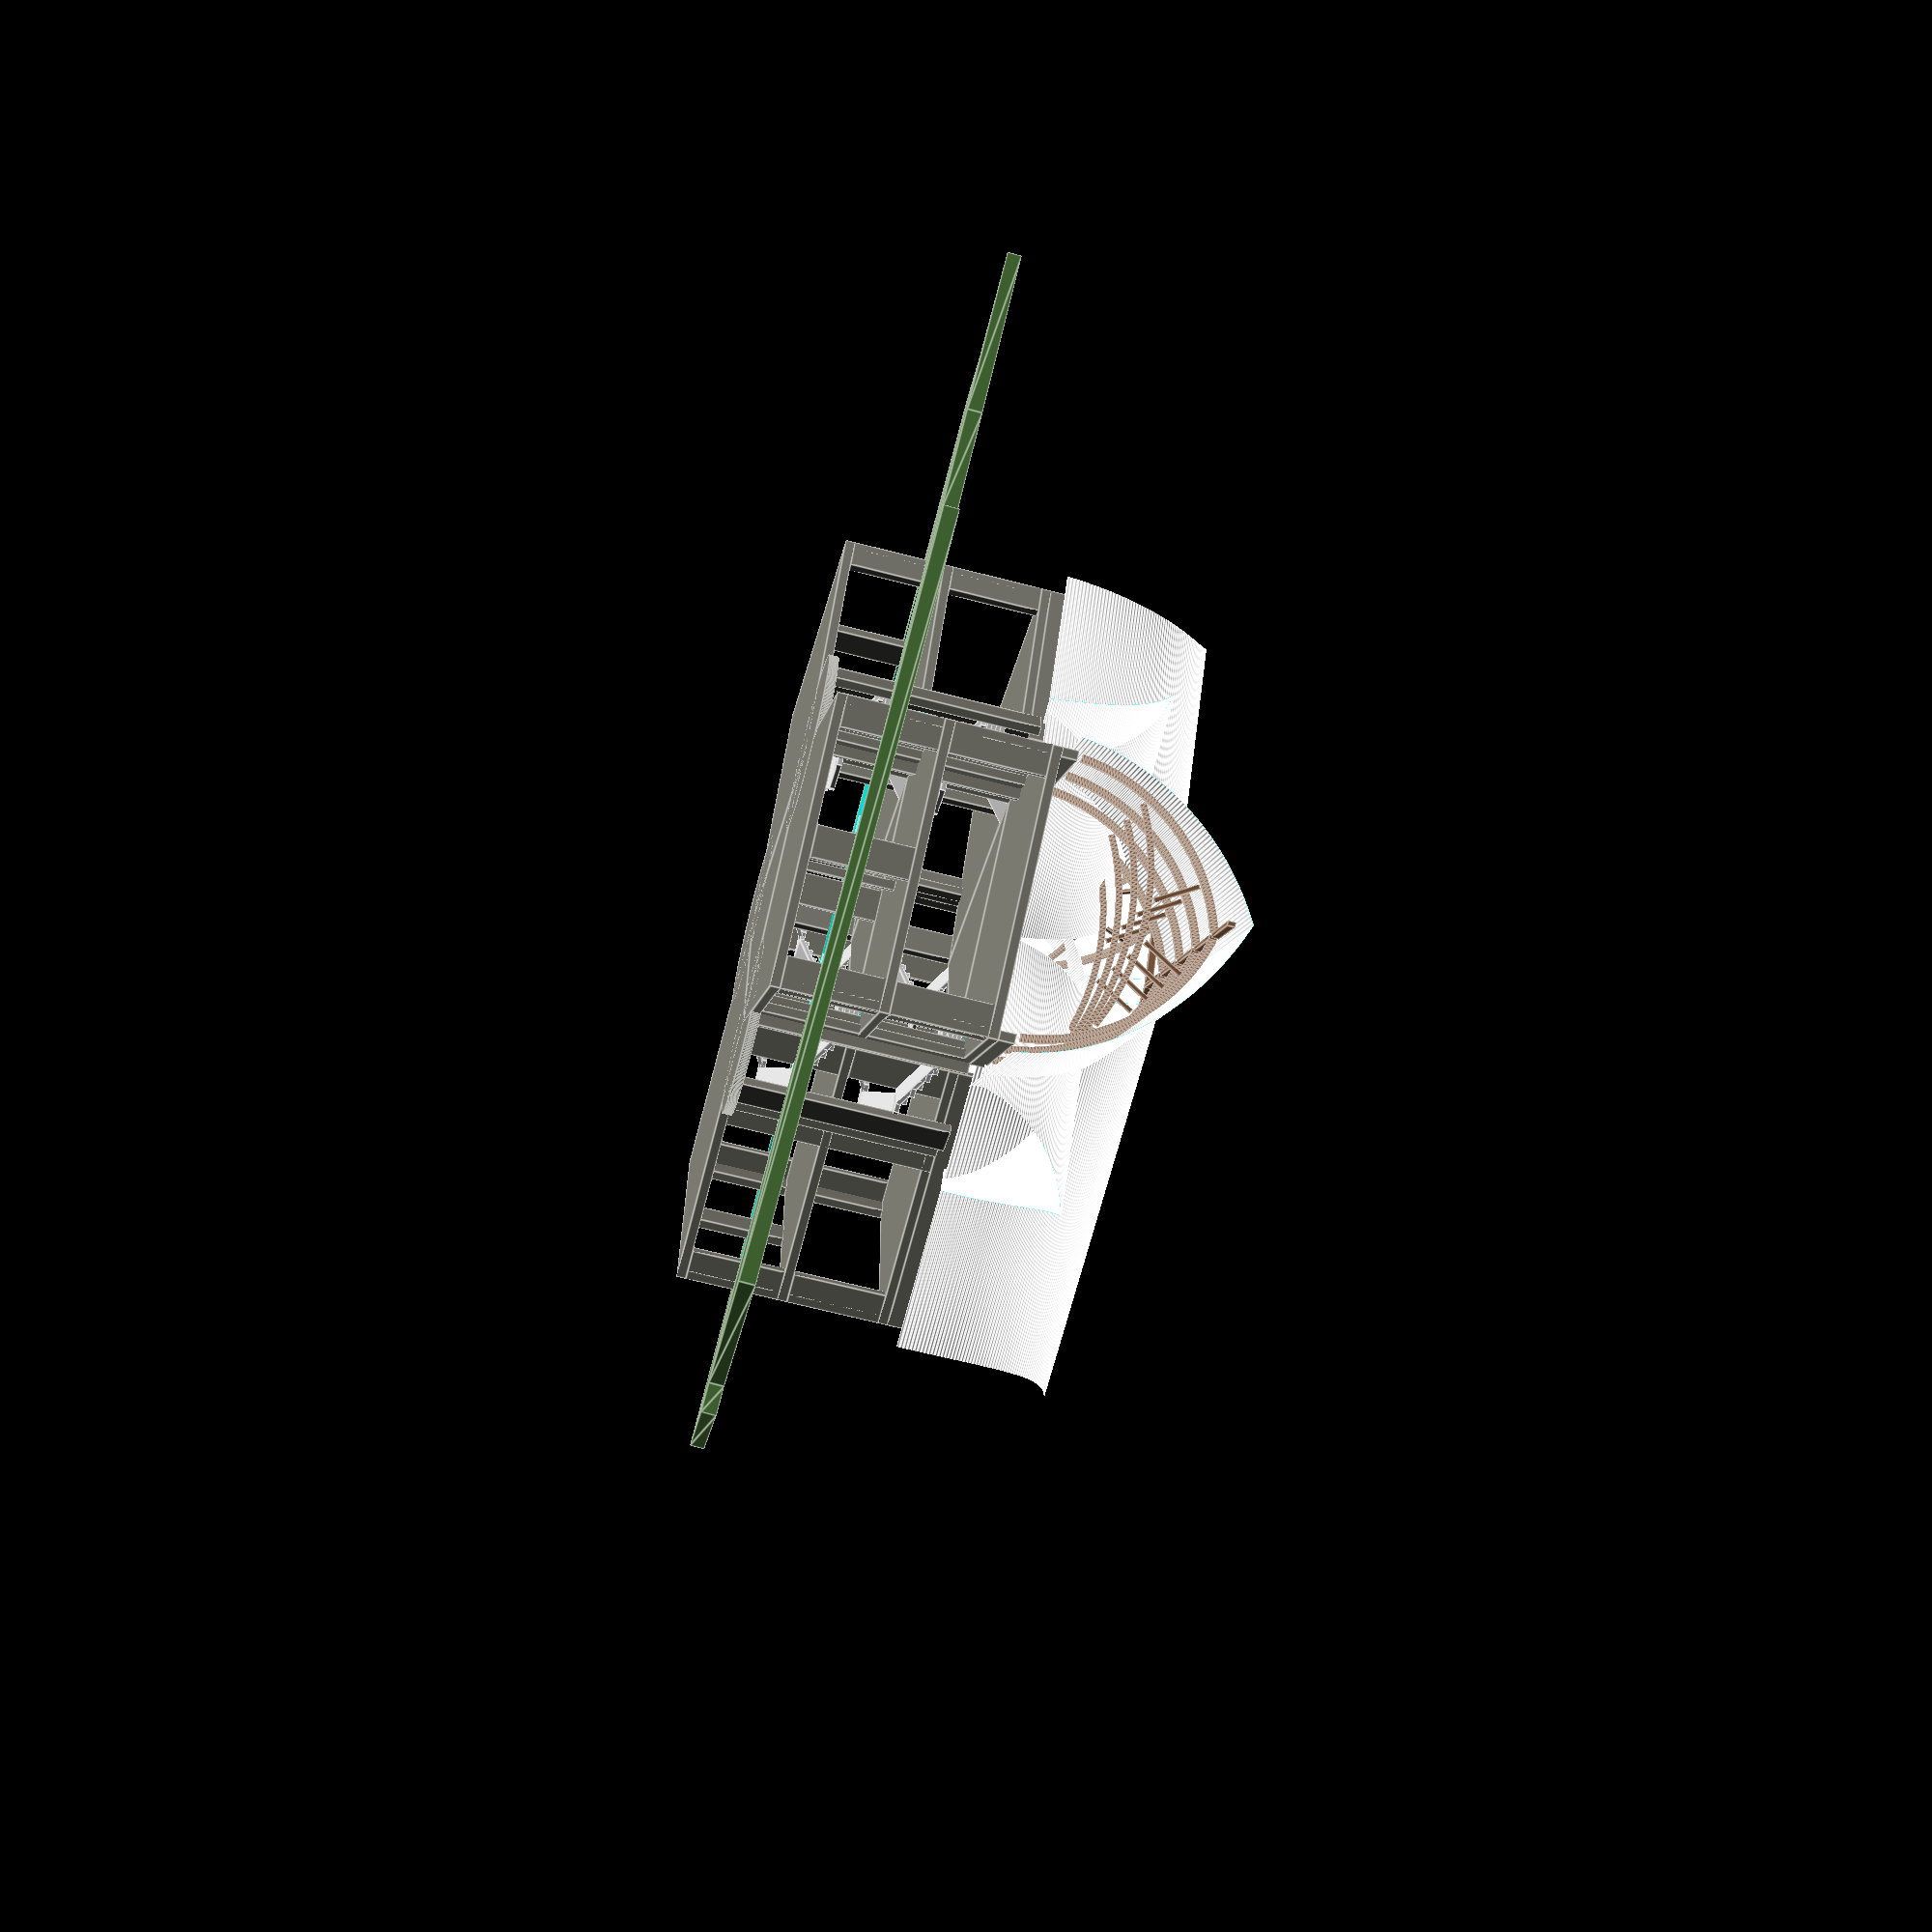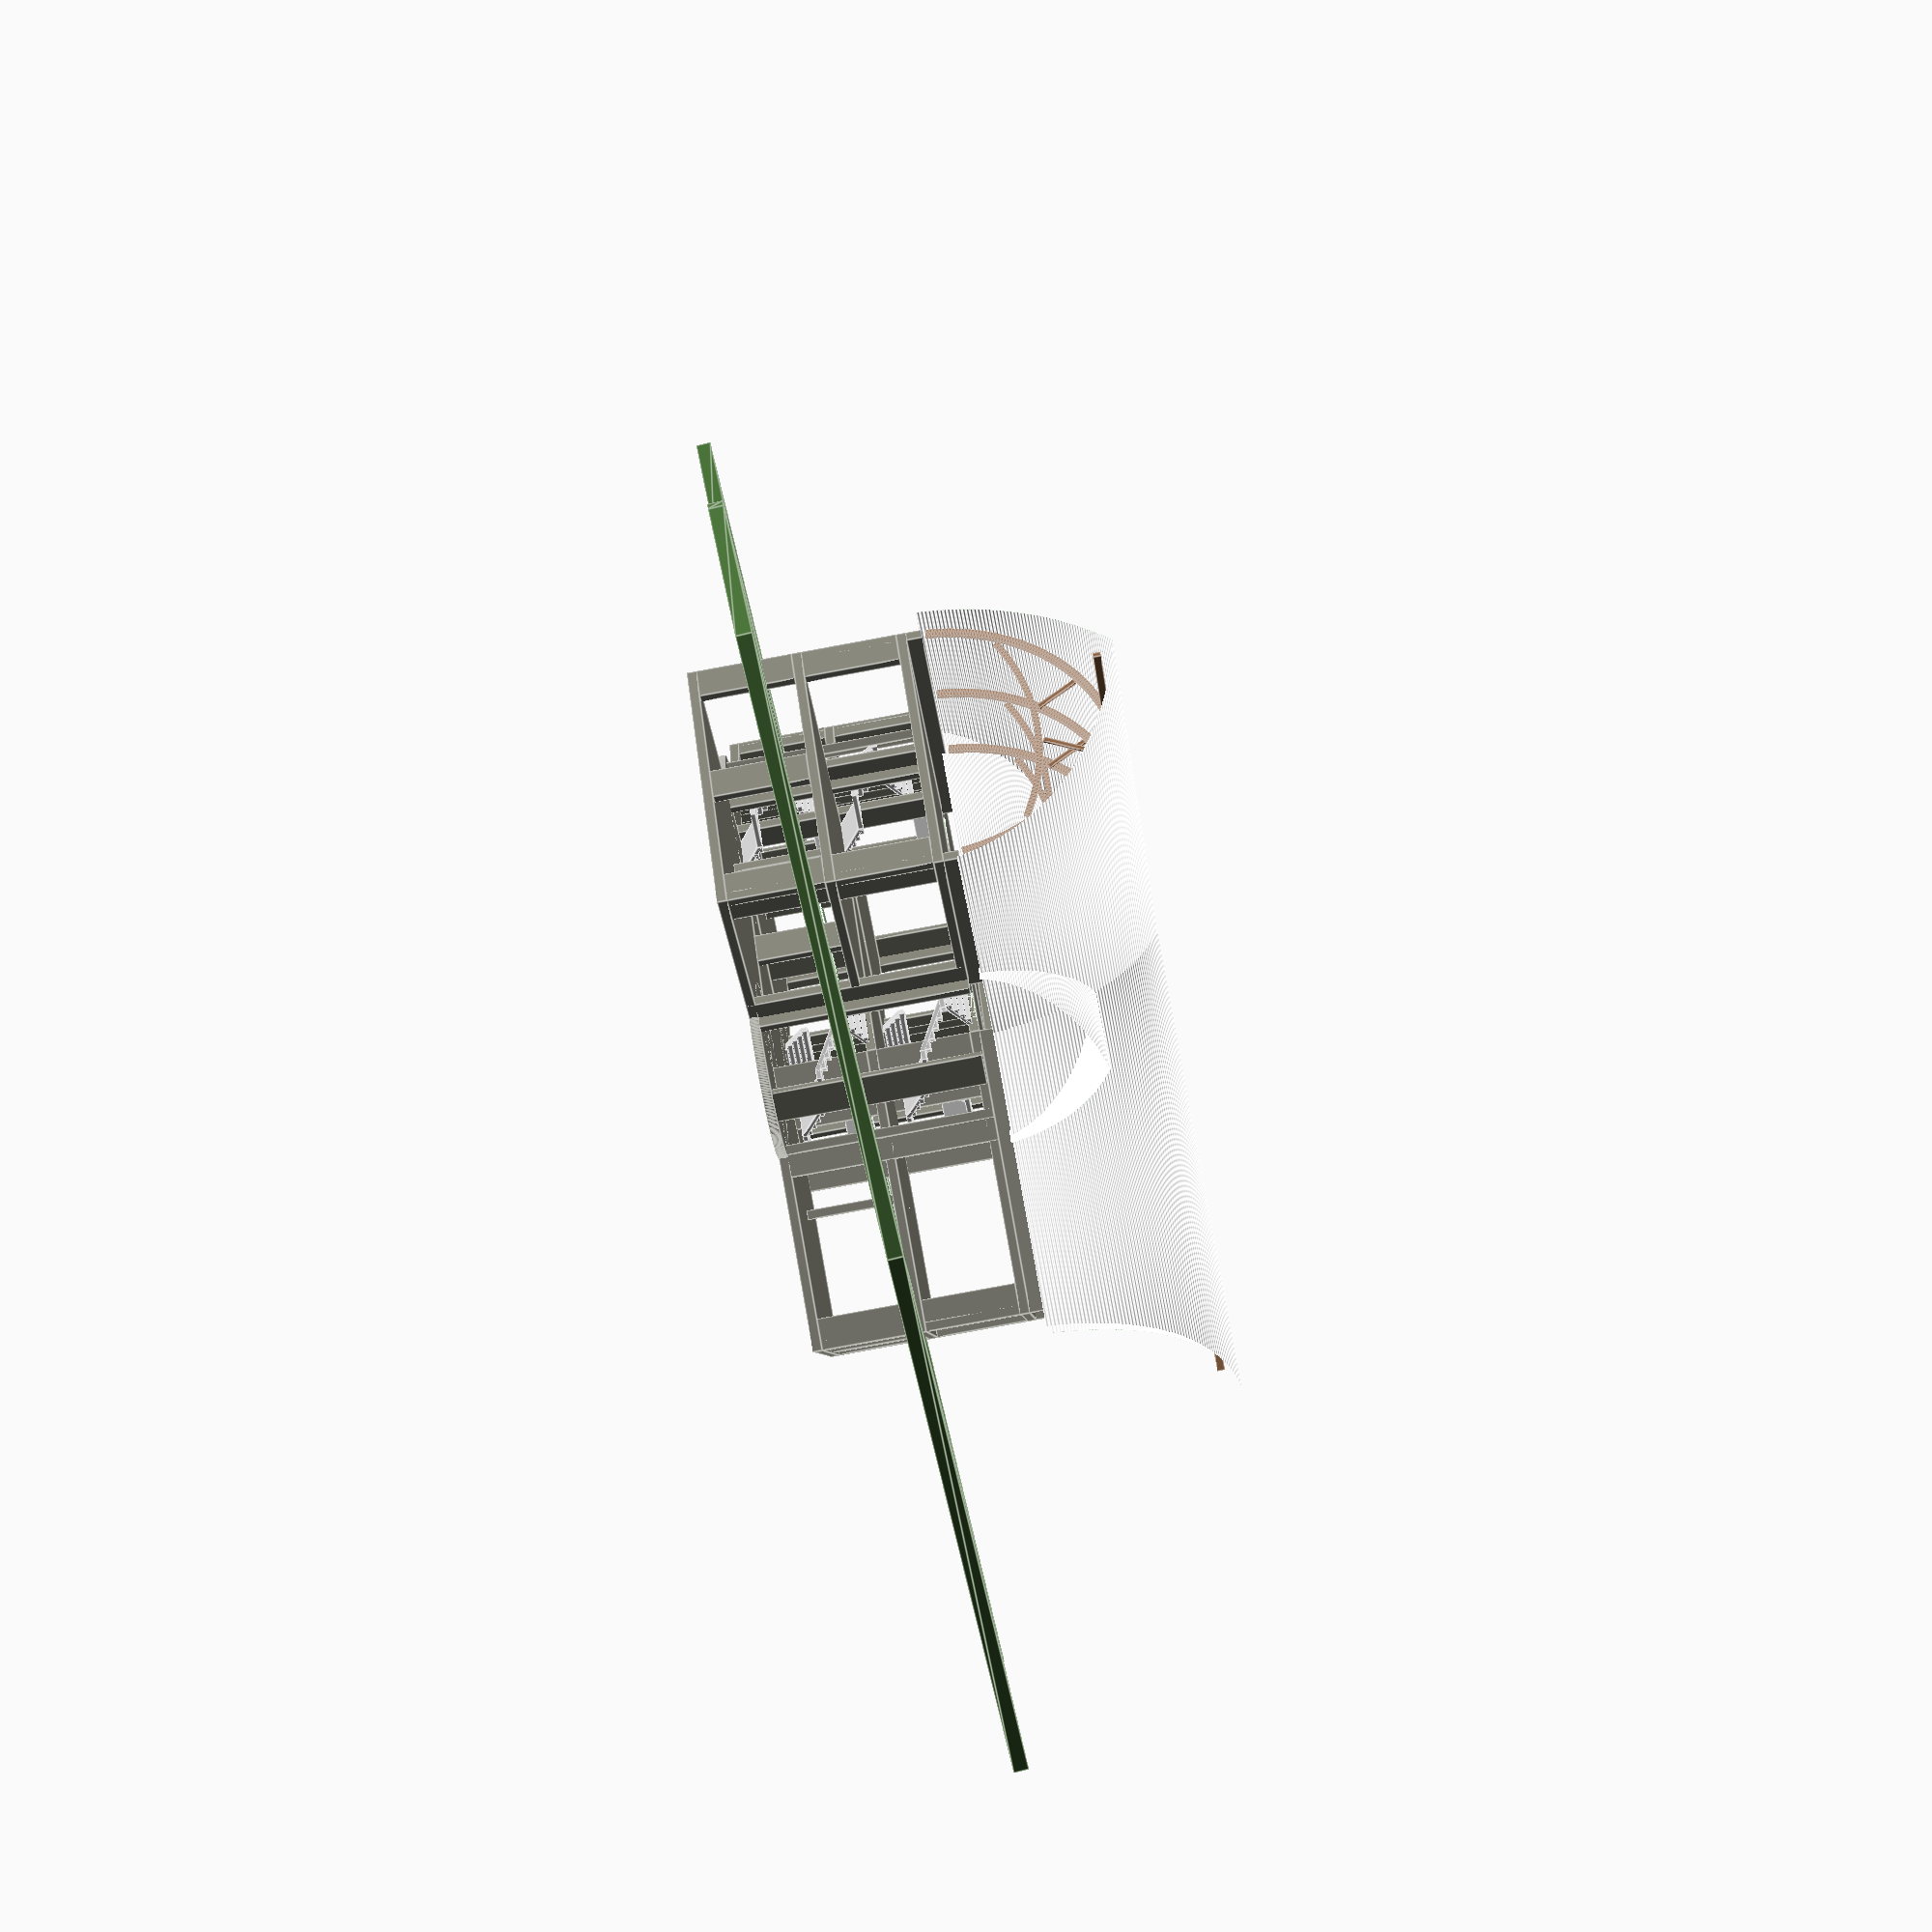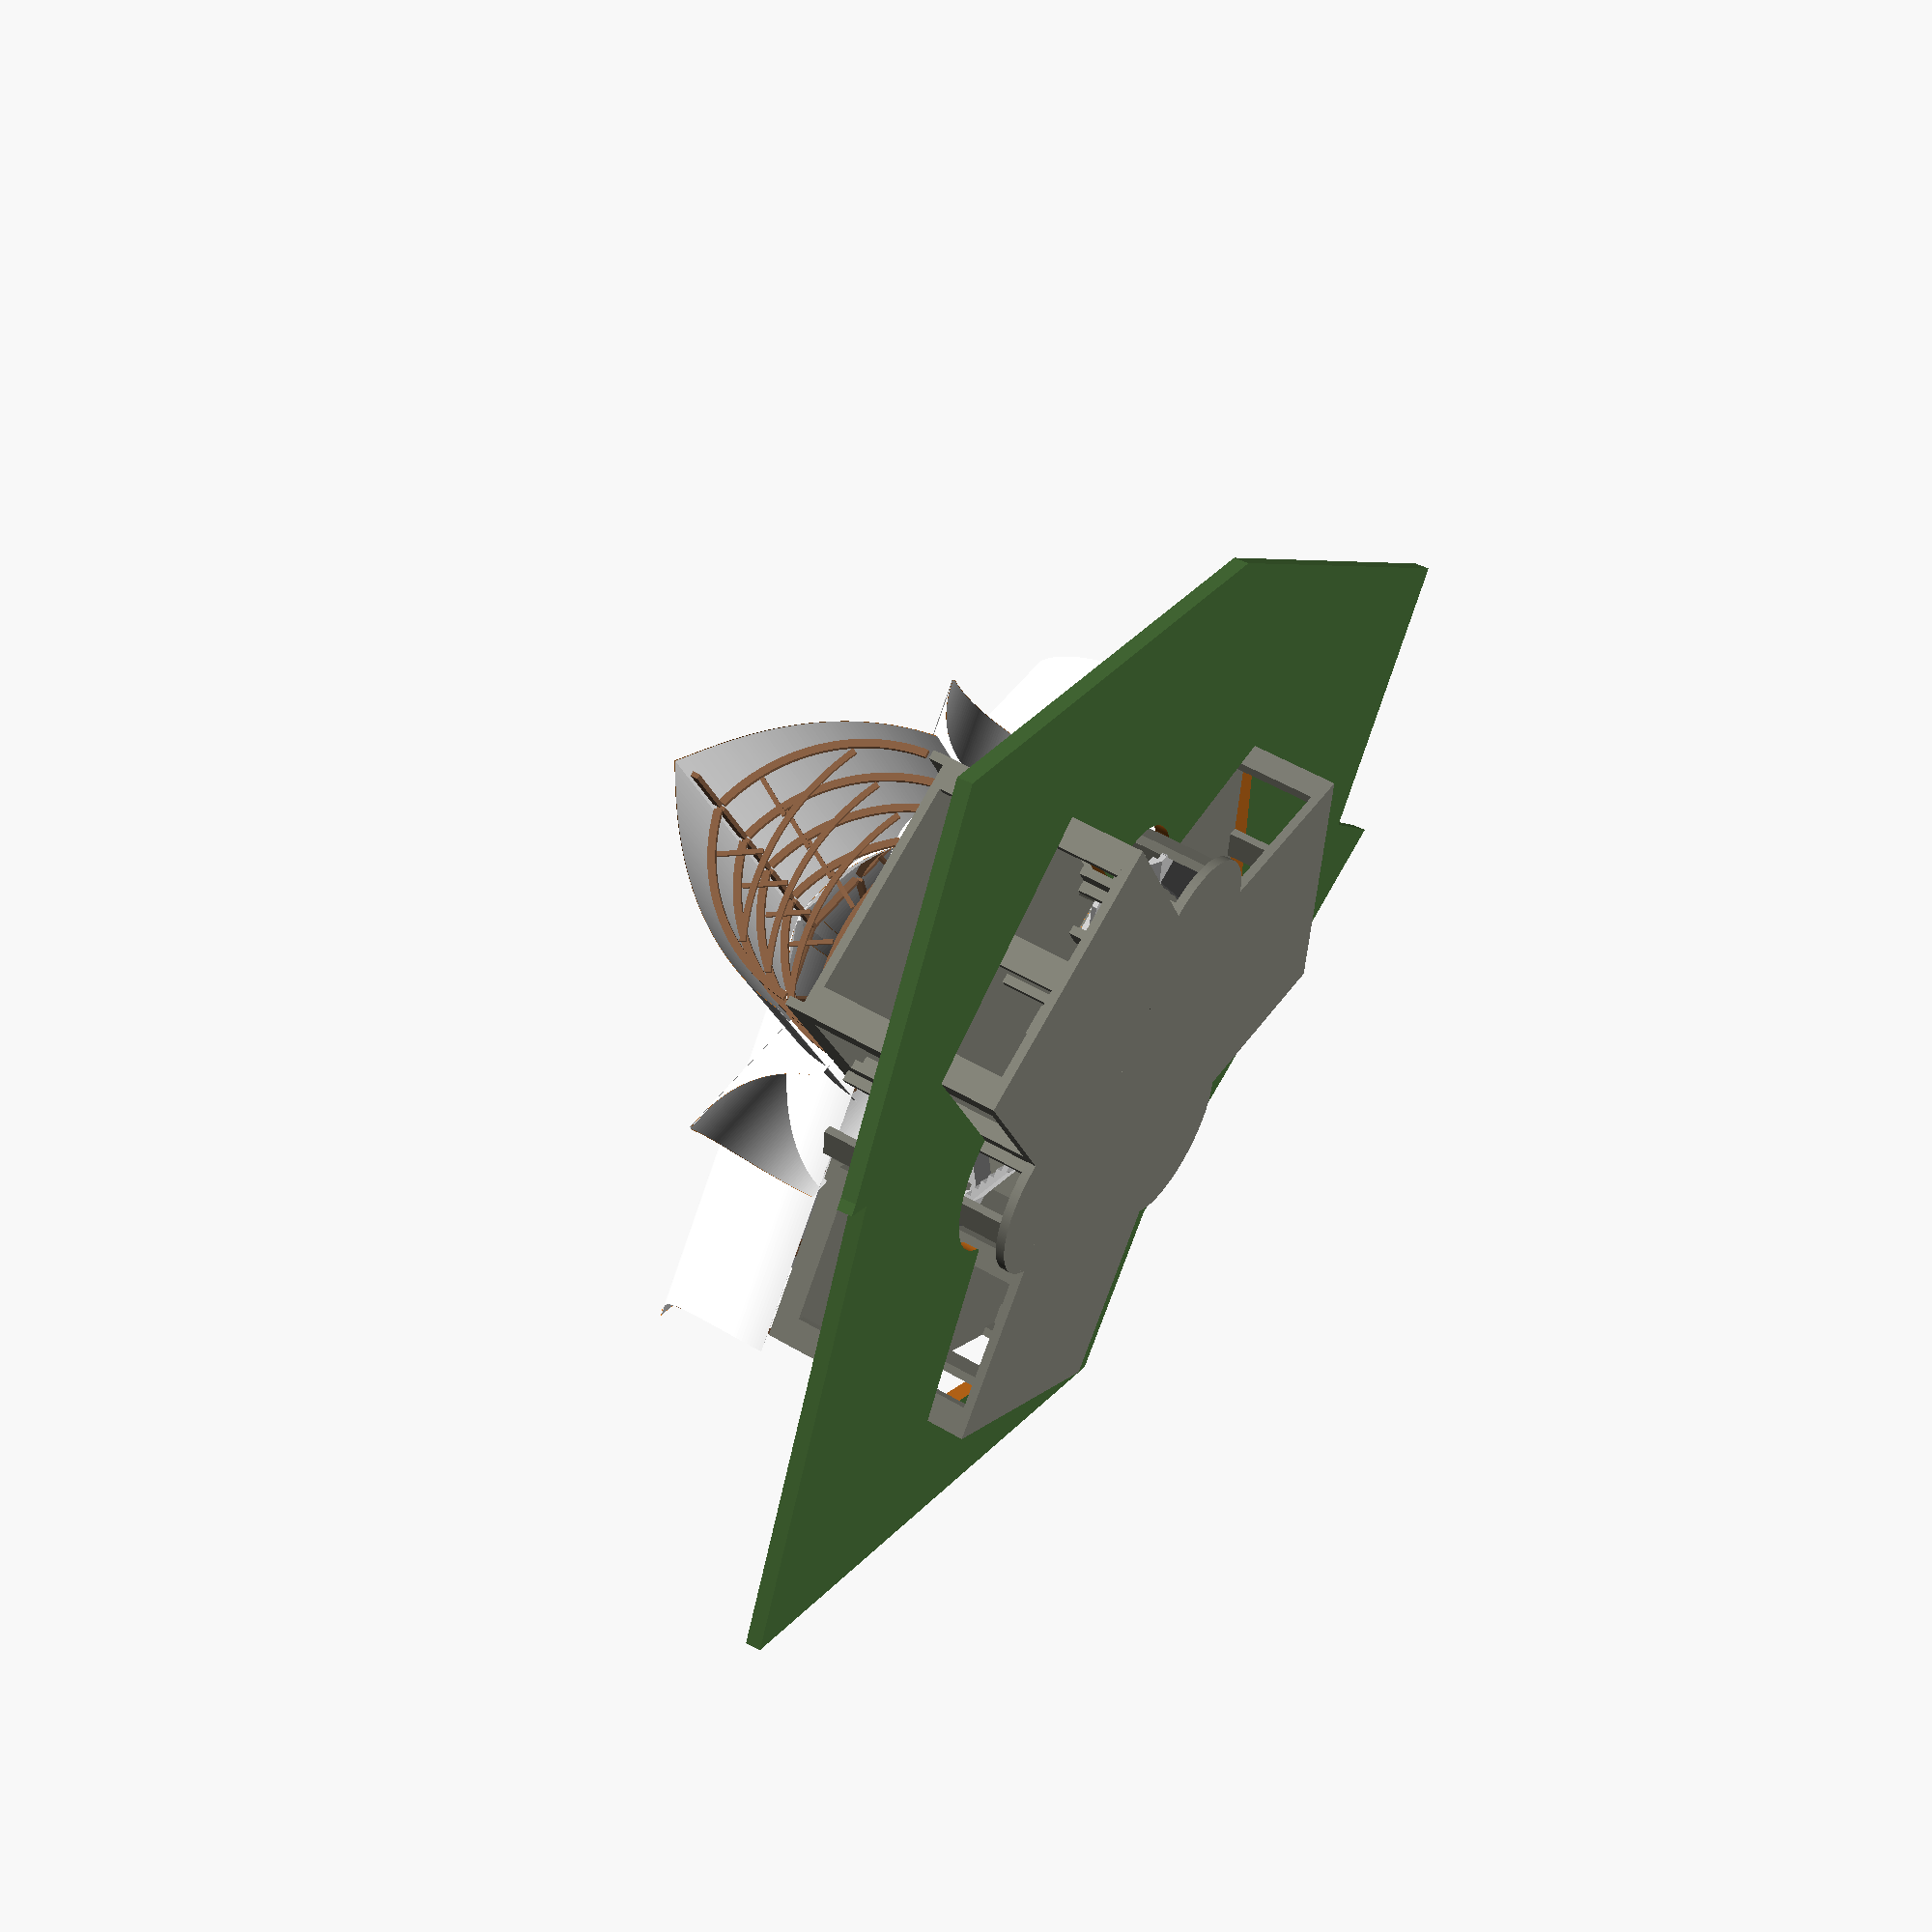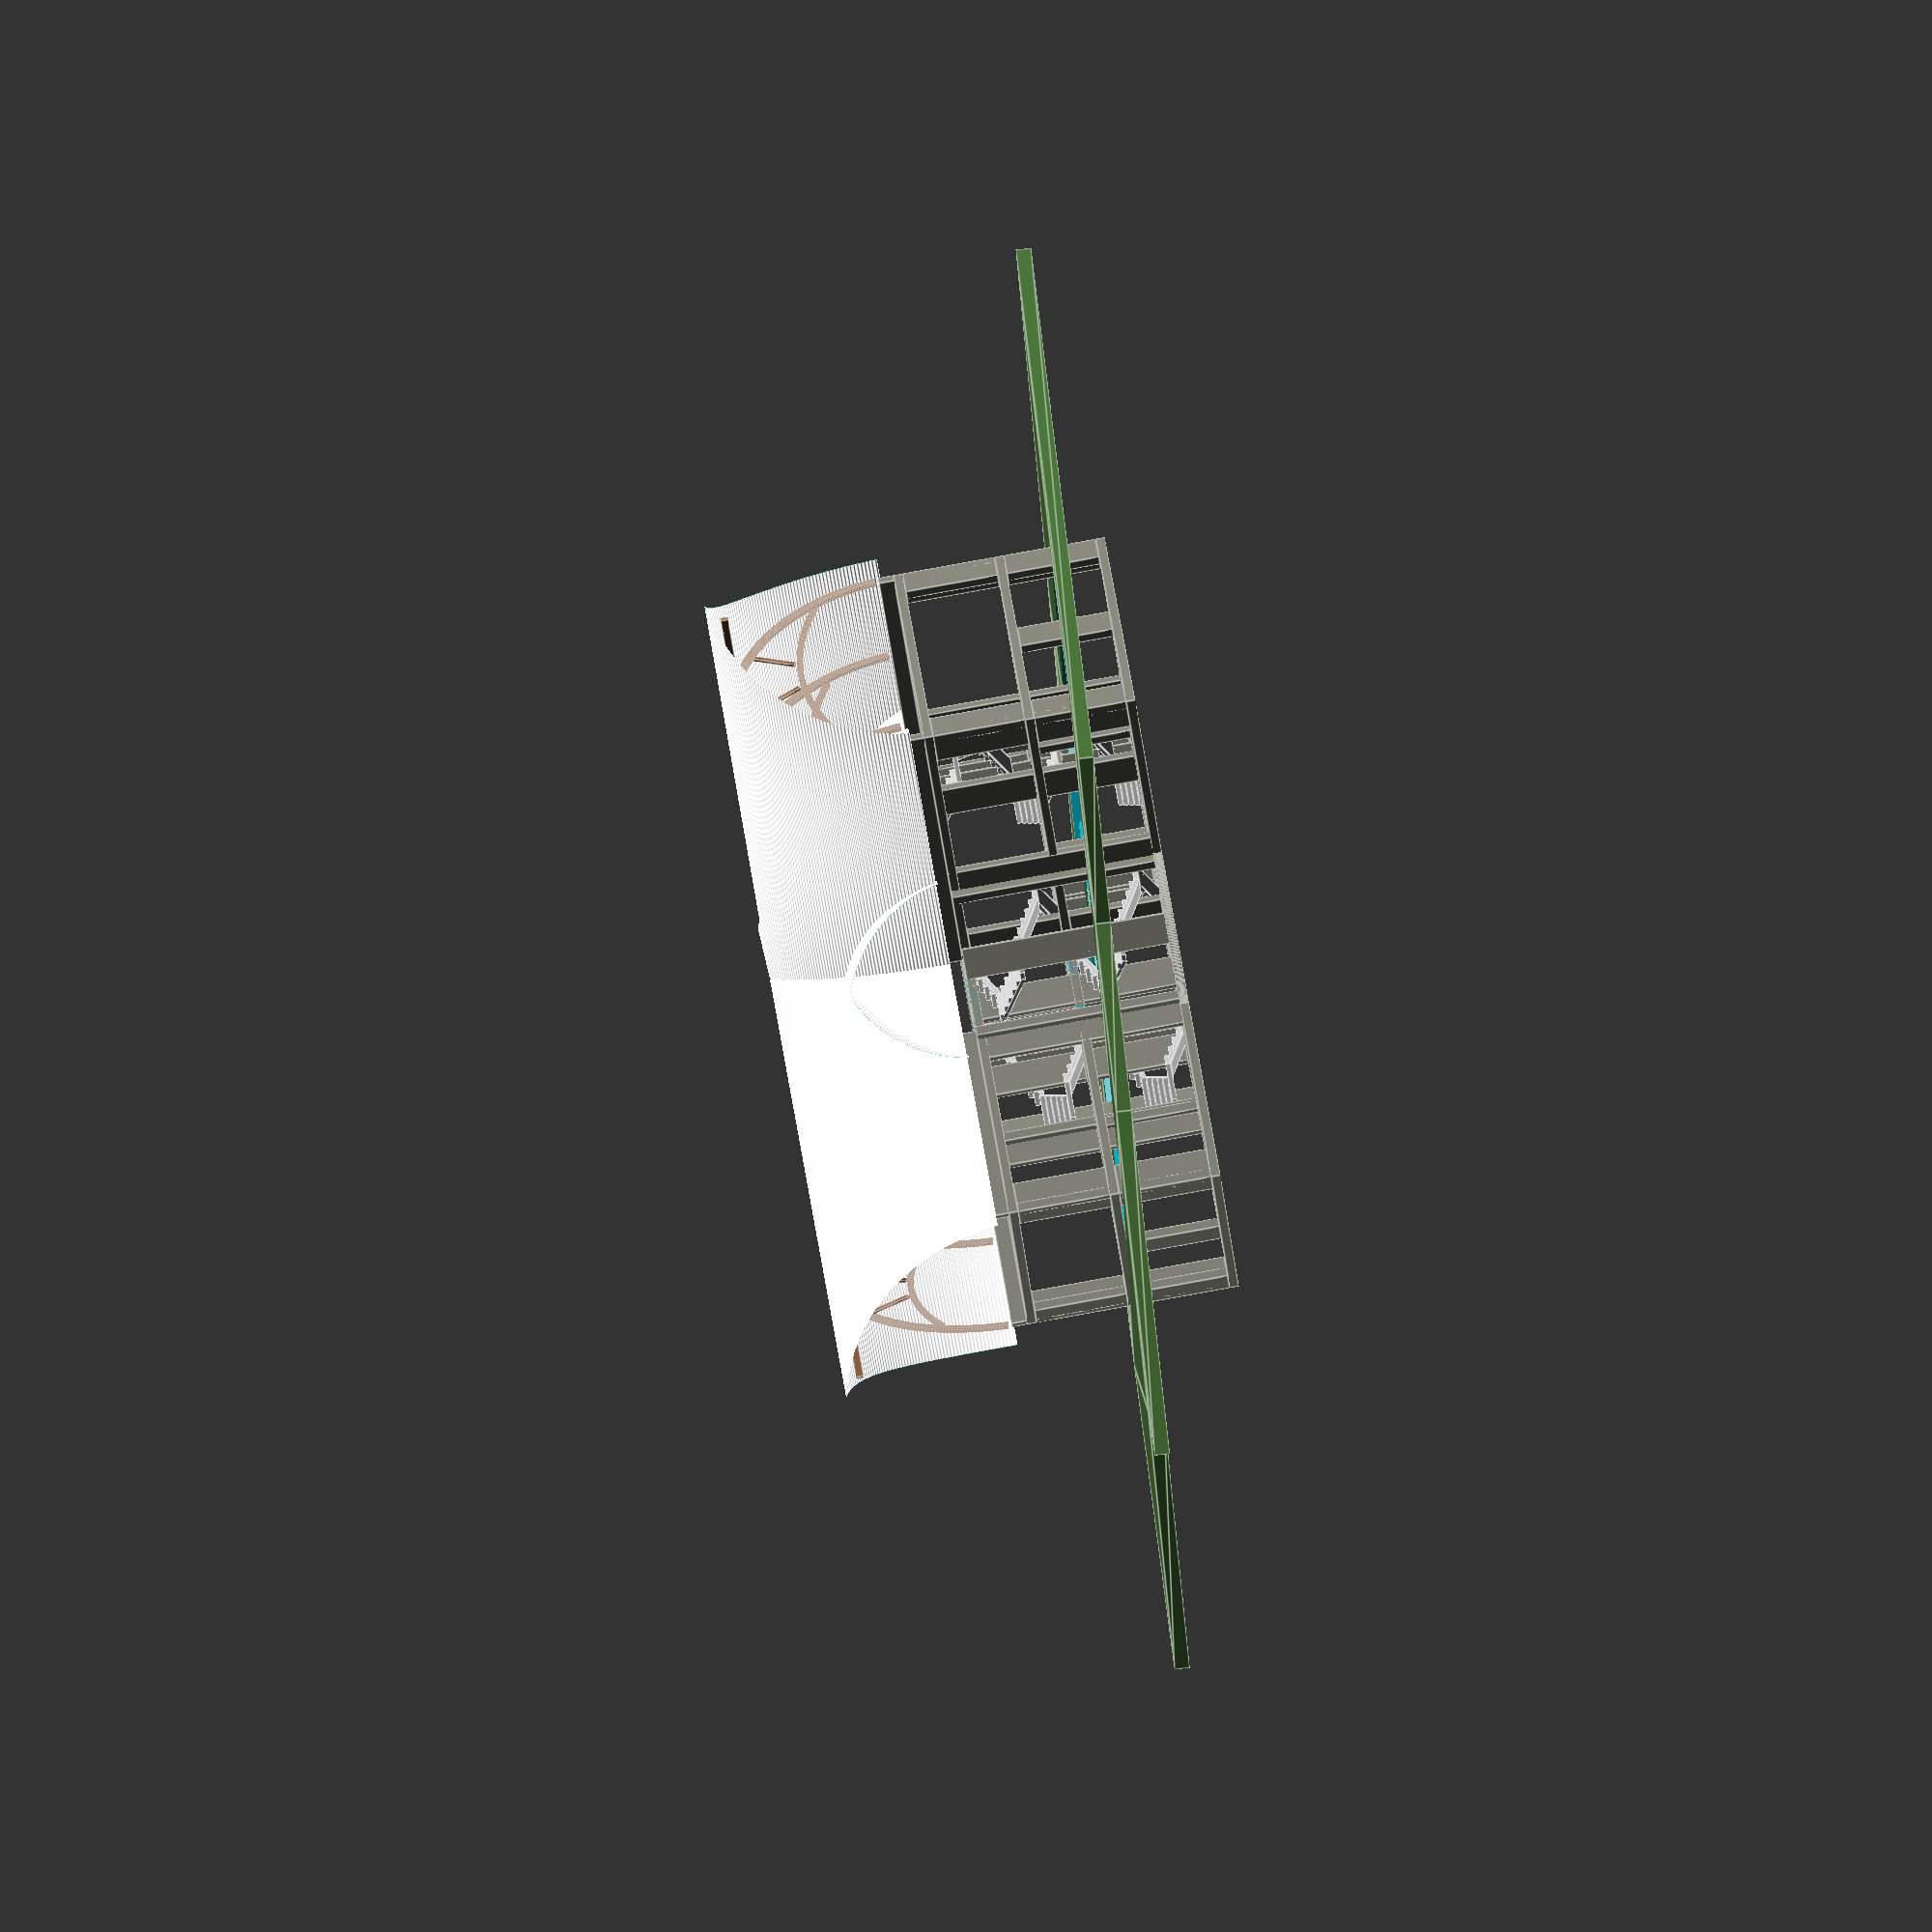
<openscad>
render_windows = false;
render_plot = true;
render_roof = true;
plot_r = 72;
plot_g = 111;
plot_b = 56;
plot_opacity = 0.4;
slab_z = 300;
center_d = 5200;

rotate_y = 7100;

rotate_d = 120;

$fn = 360;

module plot(r = 72, g = 111, b = 56, o = 0.4) {
    plot_boundary=[
        [332600.56300000, 4634190.49600000], // south
        [332600.56300000, 4634190.49600000], // south
        [332601.66300000, 4634193.92500000], // south
        [332592.83700000, 4634197.71800000], // south-west
        [332600.75000000, 4634216.13200000], // west
        [332613.90400000, 4634229.72000000], // north-west
        [332625.15300000, 4634222.72400000], // north
        [332625.50000000, 4634222.56700000], // north
        [332624.94600000, 4634221.79300000], // north
        [332637.40600000, 4634212.34800000], // north-east
        [332622.91400000, 4634193.23000000], // east
        [332617.36000000, 4634194.95800000], // east
        [332611.44000000, 4634193.23700000], // south-east
    ];
    difference() {
        color([(r / 255), (g / 255), (b / 255)])
            translate([0, 0, -1200])
            rotate([0, 4, 0])
            linear_extrude(height = 500, center = true, convexity = 10, twist = 0)
            scale([1000, 1000, 1])
            translate([-332616, -4634209, 0])
            polygon(points=plot_boundary);

        for(i=[0:2]) {
            rotate((i * rotate_d))
                translate([0, rotate_y, 0])
                cube([9000, 9000, 9000], center = true);
            /*
            rotate((i * rotate_d) + 60)
                translate([0, rotate_y, 0])
                cube([15000, 5000, 9000], center = true);
            */

            // stairwells
            rotate(((i * rotate_d) - 60))
                translate([0, rotate_y * 0.75, -6000])
                cylinder(9000, 2800, 2800, $fn = 360);
        }
    }
}

module curve_beam(width, depth, length, delta) {
    radius = (pow((length / 2), 2) + pow(delta, 2)) / (2 * delta);
    angle = 2 * asin((length / 2) / radius);
    translate([-(radius - delta), 0, -(width / 2)])
        rotate([0, 0, -(angle / 2)])
        rotate_extrude(angle = angle)
        translate([radius, 0, 0])
        square(size = [depth, width], center = true);
}

module curved_truss(
    top_chord_x = 2200,
    top_chord_y = 2600,
    top_chord_length = 6500,
    top_chord_delta = 1000,
    top_chord_width = 150,
    top_chord_height = 250,
    bottom_chord_z = 2200,
    bottom_chord_length = 6800,
    bottom_chord_delta = 800,
    bottom_chord_width = 100,
    bottom_chord_height = 200,
    web_length = 1450,
    web_width = 100,
    web_height = 150,
    web_z = 3750) {

    // right top_chord
    translate([top_chord_x, 0, top_chord_y])
        rotate([90, -40, 0])
        color([133/255, 94/255, 66/255])
        curve_beam(width = top_chord_width, depth = top_chord_height, length = top_chord_length, delta = top_chord_delta);

    // left top_chord
    translate([-top_chord_x, 0, top_chord_y])
        rotate([90, 220, 0])
        color([133/255, 94/255, 66/255])
        curve_beam(width = top_chord_width, depth = top_chord_height, length = top_chord_length, delta = top_chord_delta);

    // bottom_chord
    translate([0, 25, bottom_chord_z])
        rotate([0, -90, 90])
        color([133/255, 94/255, 66/255])
        curve_beam(width = bottom_chord_width, depth = bottom_chord_height, length = bottom_chord_length, delta = bottom_chord_delta);

    // right web
    translate([1000, 75, web_z])
        rotate([0, 30, 0])
        color([133/255, 94/255, 66/255])
        cube([150, 100, web_length], center = true);

    // left web
    translate([-1000, 75, web_z])
        rotate([0, -30, 0])
        color([133/255, 94/255, 66/255])
        cube([web_height, web_width, web_length], center = true);
}

module center_slab(diameter = center_d, sides = 3) {
    rotate(30)
        color([128/255, 128/255, 118/255])
        cylinder(slab_z, diameter, diameter, $fn = sides);
}

module square_roof_skin(width = 16000, depth = 10, length = 7500, delta = 1100, t_x = 2400, t_y = 7000, t_z = 2800) {
    translate([t_x, -t_y, t_z])
        rotate([90, -40, 0])
        color([1, 1, 1])
        curve_beam(width = width, depth = depth, length = length, delta = delta);
    translate([-t_x, -t_y, t_z])
        rotate([90, 220, 0])
        color([1, 1, 1])
        curve_beam(width = width, depth = depth, length = length, delta = delta);
}

module roof_skin(width = 16000, depth = 10, length = 7500, delta = 1100, t_x = 2400, t_y = 7000, t_z = 2800, difference_sphere = 7000, s_x = 0, s_y = 10000, s_z = 1000) {
    difference() {
        square_roof_skin(width = width, depth = depth, length = length, delta = delta, t_x = t_x, t_y = t_y, t_z = t_z);
        translate([s_x, s_y, -s_z]) sphere(difference_sphere);
        translate([s_x, -s_y, -s_z]) sphere(difference_sphere);
    }
        //translate([s_x, s_y, -s_z]) sphere(difference_sphere);
        //translate([0, -s_y, -s_z]) sphere(difference_sphere);
}


module wing_roof(brace_length = 2600) {

    // braces
    for(i=[0:4]) {
        translate([0, (5975 - (i * 2950)), 5125])
            color([133/255, 94/255, 66/255])
            cube([150, brace_length, 250], center = true);
    }

    translate([0, 4425, 0])
        curved_truss();
    
    if (render_roof) {
        roof_skin();
    }
    
    translate([0, 1425, 0])
        curved_truss();

    translate([0, -1425, 0])
        curved_truss();

    translate([0, -4425, 0])
        curved_truss();
}

module wing_slab(width = 9000, height = slab_z, depth = 9000, render_stairwell = false) {
    difference() {
        color([128/255, 128/255, 118/255])
            cube([width, depth, height], center = true);
        if (render_stairwell) {
            translate([-4501, -4500, -height])
                cube([1450, 2500, height * 3]);
        }
    }
}

module step(x = 1150, y = 300, z = 170) {
    color([(204 / 255), (204 / 255), (204 / 255)])
        cube([x, y, z]);
}

module steps(count = 10, step_x = 1150, step_y = 300, step_z = 170) {
    //lower landing
    /*
    color([(204 / 255), (204 / 255), (204 / 255)])
        cube([step_x, step_x, step_z]);
    */

    //steps
    for(i=[0:count]) {
        translate([0, -(i * step_y), (i * step_z)])
            step(x = step_x, y = step_y, z = step_z);
    }

    // upper landing
    /*
    translate([0, step_y-(step_x + ((count) * step_y)), ((count) * step_z)])
        color([(204 / 255), (204 / 255), (204 / 255)])
        cube([step_x, step_x, step_z]);
    */

    // angled slab supporting steps
    slab_y = ((count) * sqrt((step_y * step_y) + (step_z * step_z)));
    slab_angle = 360 - atan(step_z / step_y);
    translate([0, -((count) * step_y), ((count) * step_z)])
        rotate([slab_angle, 0, 0])
        color([(204 / 255), (204 / 255), (204 / 255)])
        cube([step_x, slab_y, (step_z * 0.9)]);
}


module wall_slab(width = 1000, height = 3000, depth = 300) {
    color([128/255, 128/255, 118/255])
        cube([width, depth, height], center = true);
}


module window(width = 1000, height = 3000, depth = 20) {
    color([216/255, 228/255, 233/255])
        cube([width, depth, height], center = true);
}



module stairwell() {
    translate([-4200, -3300, 2280])
        steps(count = 5, step_y = 300);

    // upper landing
    translate([5650, -6160, 2280])
        rotate([0, 0, 90])
        color([(204 / 255), (204 / 255), (204 / 255)])
        cylinder(170, 680, 680, $fn=3);
    translate([6220, -5800, 2280])
        rotate([0, 0, 30])
        color([(204 / 255), (204 / 255), (204 / 255)])
        cylinder(170, 680, 680, $fn=3);

    translate([5650, -4000, 1430])
        rotate([0, 0, 0])
        steps(count = 5, step_y = 300);

    // middle landing
    translate([6330, -3450, 1430])
        rotate([0, 0, 90])
        color([(204 / 255), (204 / 255), (204 / 255)])
        cylinder(170, 550, 550, $fn=3);

    translate([-5650, -5200, 580])
        rotate([0, 0, 180])
        steps(count = 5, step_y = 300);

    // lower landing
    translate([3640, -2660, 580])
        rotate([0, 0, 90])
        color([(204 / 255), (204 / 255), (204 / 255)])
        cylinder(170, 680, 680, $fn=3);
    translate([4220, -2350, 580])
        rotate([0, 0, 30])
        color([(204 / 255), (204 / 255), (204 / 255)])
        cylinder(170, 680, 680, $fn=3);

    translate([4200, -4500, -270])
        rotate([0, 0, 180])
        steps(count = 5, step_y = 300);
}

module wing() {

    // wing roof
    translate([0, 0, 3800])
        wing_roof();
    translate([0, 0, 3150])
        wing_slab(render_stairwell = true);
    
    // ledges
    translate([4350, 0, 3550])
        rotate([0, 0, 90])
        wall_slab(height = 500, width = 9000);
    translate([-4350, 1250, 3550])
        rotate([0, 0, 90])
        wall_slab(height = 500, width = 6500);

    // side left front
    /*
    translate([-4350, -4000, 1500])
        rotate([0, 0, 90])
        wall_slab();
    */

    if (render_windows) {
        translate([-4490, -3000, 1500])
            rotate([0, 0, 90])
            window();
        translate([-4490, -2000, 1500])
            rotate([0, 0, 90])
            window();
        translate([-4490, -1000, 1500])
            rotate([0, 0, 90])
            window();

        translate([-4490, 1000, 1500])
            rotate([0, 0, 90])
            window();
        translate([-4490, 2000, 1500])
            rotate([0, 0, 90])
            window();
        translate([-4490, 3000, 1500])
            rotate([0, 0, 90])
            window();
    }

    // side left rear
    translate([-4350, 4000, 1500])
        rotate([0, 0, 90])
        wall_slab();

    // side right front
    translate([4350, -4000, 1500])
        rotate([0, 0, 90])
        wall_slab();

    if (render_windows) {
        translate([4490, -3000, 1500])
            rotate([0, 0, 90])
            window();
        translate([4490, -2000, 1500])
            rotate([0, 0, 90])
            window();
        translate([4490, -1000, 1500])
            rotate([0, 0, 90])
            window();

        translate([4490, 1000, 1500])
            rotate([0, 0, 90])
            window();
        translate([4490, 2000, 1500])
            rotate([0, 0, 90])
            window();
        translate([4490, 3000, 1500])
            rotate([0, 0, 90])
            window();
    }

    // side right rear
    translate([4350, 4000, 1500])
        rotate([0, 0, 90])
        wall_slab();

    // rear left
    translate([-4000, 4350, 1500])
        wall_slab();

    if (render_windows) {
        translate([-3000, 4490, 1500])
            window();
        translate([-2000, 4490, 1500])
            window();
        translate([-1000, 4490, 1500])
            window();
    }

    if (render_windows) {
        translate([1000, 4490, 1500])
            window();
        translate([2000, 4490, 1500])
            window();
        translate([3000, 4490, 1500])
            window();
    }

    // rear right
    translate([4000, 4350, 1500])
        wall_slab();

    // stairs
    stairwell();
    translate([0, 0, -3300]) stairwell();

    // ground floor slab
    translate([0, 0, -150])
        wing_slab(render_stairwell = true);

    // side left front
    /*
    translate([-4350, -4000, -1800])
        rotate([0, 0, 90])
        wall_slab();
    */

    // stairwell wall slabs
    translate([-4350, -1850, -150])
        wall_slab(height = 6900);
    translate([-6700, -3400, -150])
        rotate([0, 0, 60])
        wall_slab(height = 6900);
    translate([4350, -1850, -150])
        wall_slab(height = 6900);
        
    translate([-2900, -3500, -150])
        rotate([0, 0, 90])
        wall_slab(height = 6900);

    // side left center
    translate([-4350, -1500, -150])
        rotate([0, 0, 90])
        wall_slab(height = 6900);

    // side left rear
    translate([-4350, 4000, -1800])
        rotate([0, 0, 90])
        wall_slab();

    // side right front
    translate([4350, -4000, -1800])
        rotate([0, 0, 90])
        wall_slab();

    // side right center
    translate([4350, -1500, -150])
        rotate([0, 0, 90])
        wall_slab(height = 6900);

    // side right rear
    translate([4350, 4000, -1800])
        rotate([0, 0, 90])
        wall_slab();

    // front center
    translate([0, -4350, -1800])
        wall_slab();

    // rear left
    translate([-4000, 4350, -1800])
        wall_slab();

    // rear center
    translate([0, 4350, -1800])
        wall_slab();

    // rear right
    translate([4000, 4350, -1800])
        wall_slab();

    // center center
    translate([0, 0, -1800])
        wall_slab(width = 300);

    // basement slab
    translate([0, 0, -3450])
        wing_slab();
}


if (render_plot) {
    plot(plot_r, plot_g, plot_b, plot_opacity);
}

for(i=[0:2]) {
    // wings
    rotate((i * rotate_d))
        translate([0, rotate_y, 0])
        wing();

    // stairwells
    rotate(((i * rotate_d) - 60))
        translate([0, rotate_y * 0.75, -3600])
        center_slab(diameter = 2800, sides = 360);
    
    if (render_roof) {
        rotate(((i * rotate_d) - 60))
            translate([0, rotate_y * 0.65, 3600])
        // width = 16000, depth = 10, length = 7500, delta = 1100, t_x = 2400, t_y = 7000, t_z = 2800, difference_sphere = 7000, s_x = 0, s_y = 10000, s_z = 1000
            roof_skin(width = 8000, depth = 10, length = 4500, delta = 600, t_x = 1400, t_y = 3000, t_z = 1800, difference_sphere = 5000, s_x = 0, s_y = 7000, s_z = 1100);
    }
}

translate([0, 0, 3000])
    center_slab();

translate([0, 0, -300])
    center_slab();

translate([0, 0, -3600])
    center_slab();

</openscad>
<views>
elev=66.8 azim=91.6 roll=255.4 proj=p view=edges
elev=263.9 azim=41.9 roll=259.6 proj=p view=edges
elev=128.3 azim=203.5 roll=57.4 proj=p view=wireframe
elev=271.9 azim=188.1 roll=79.8 proj=o view=edges
</views>
